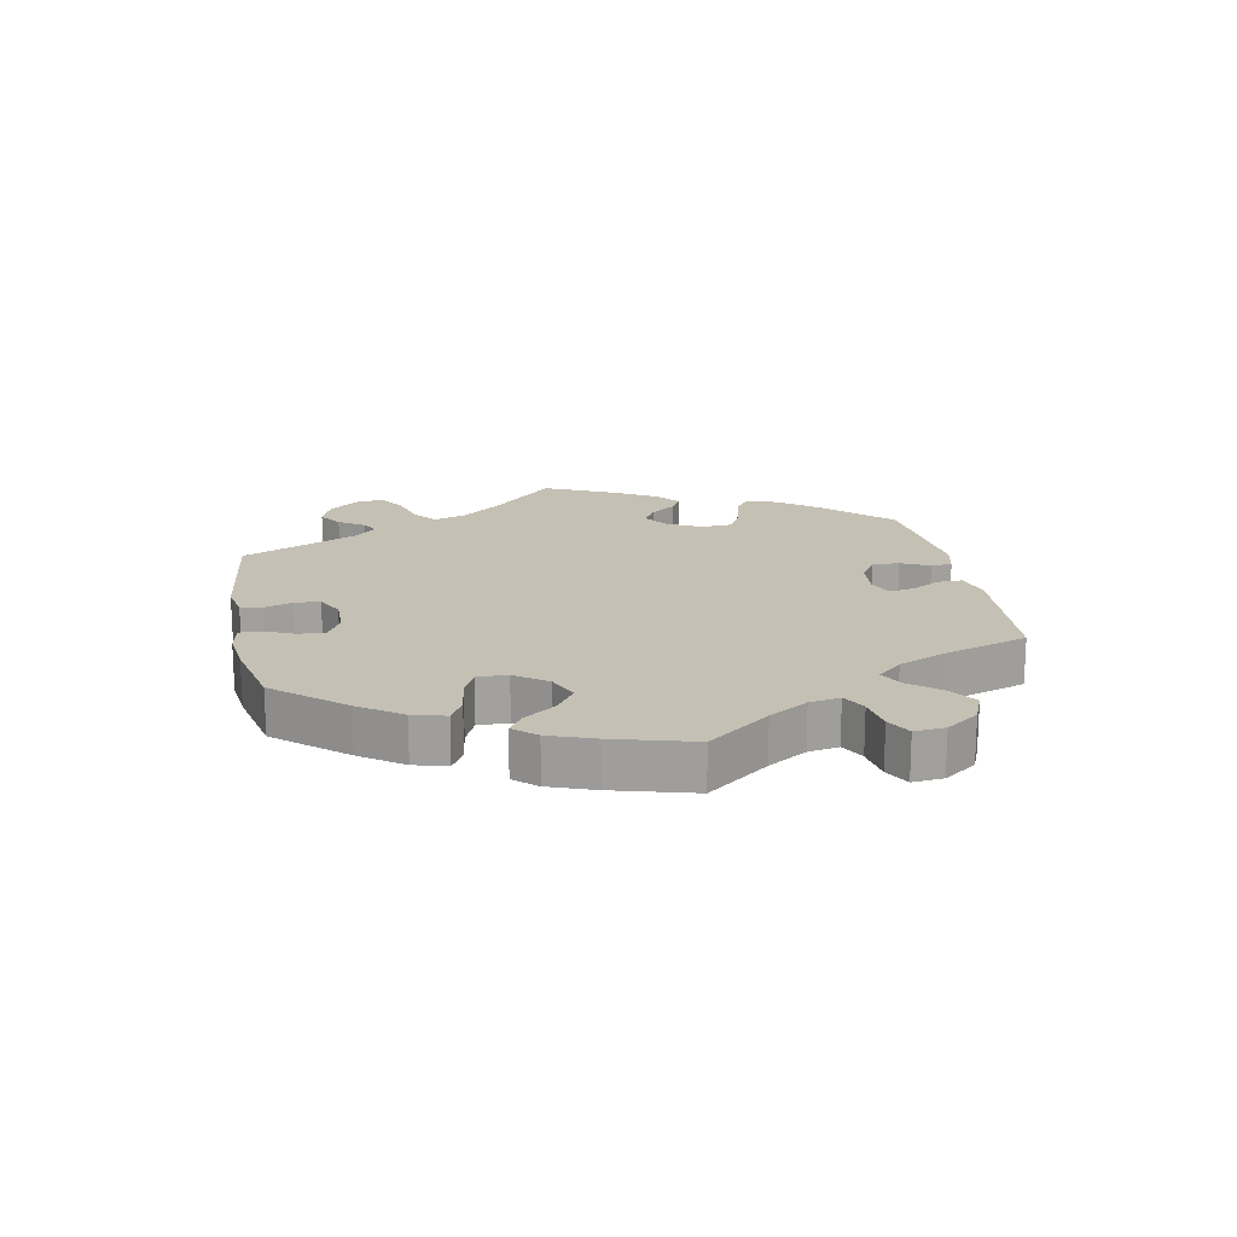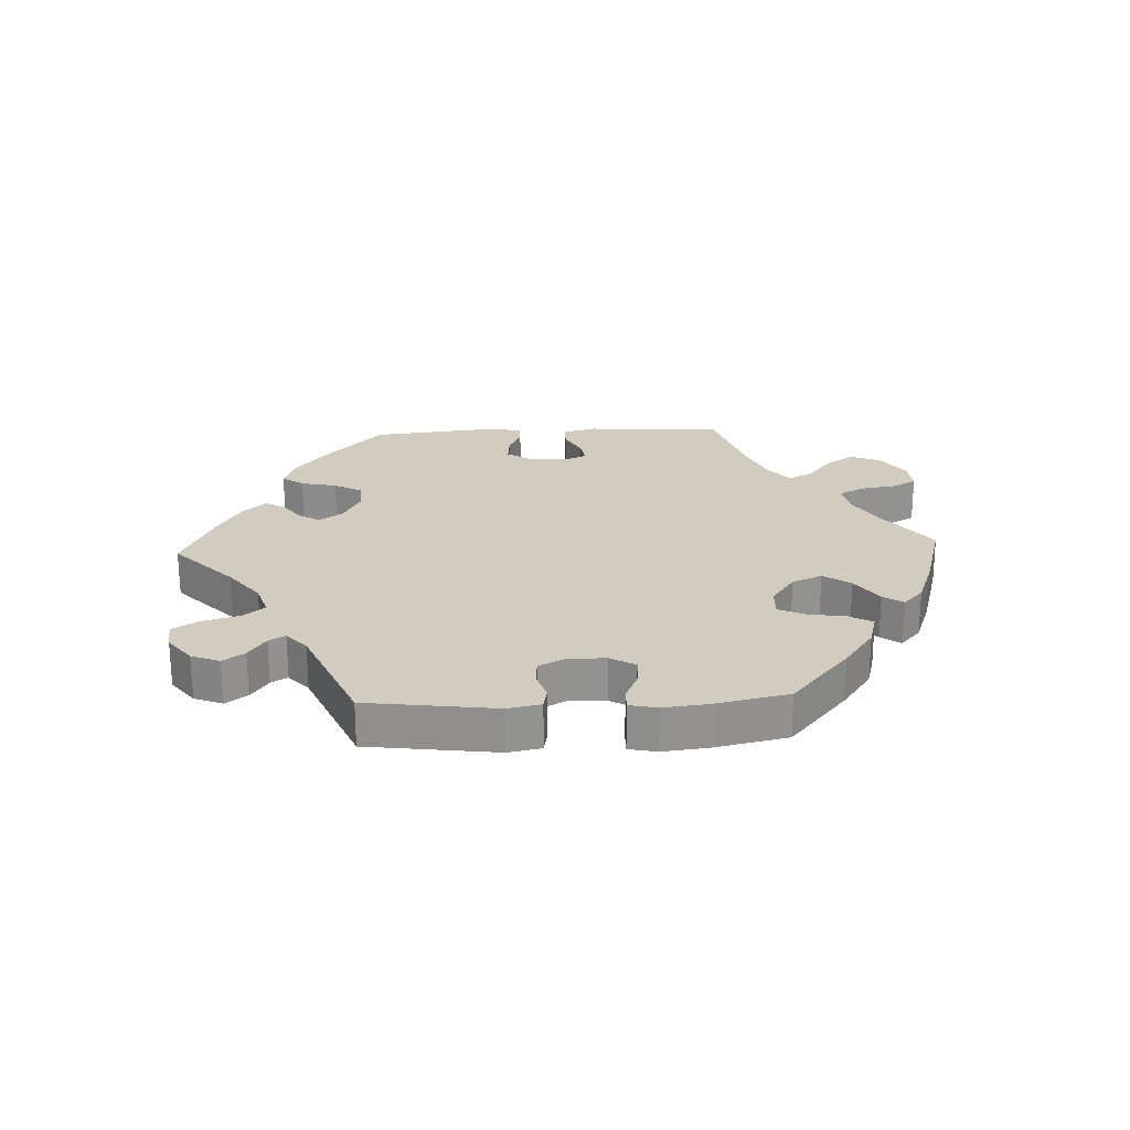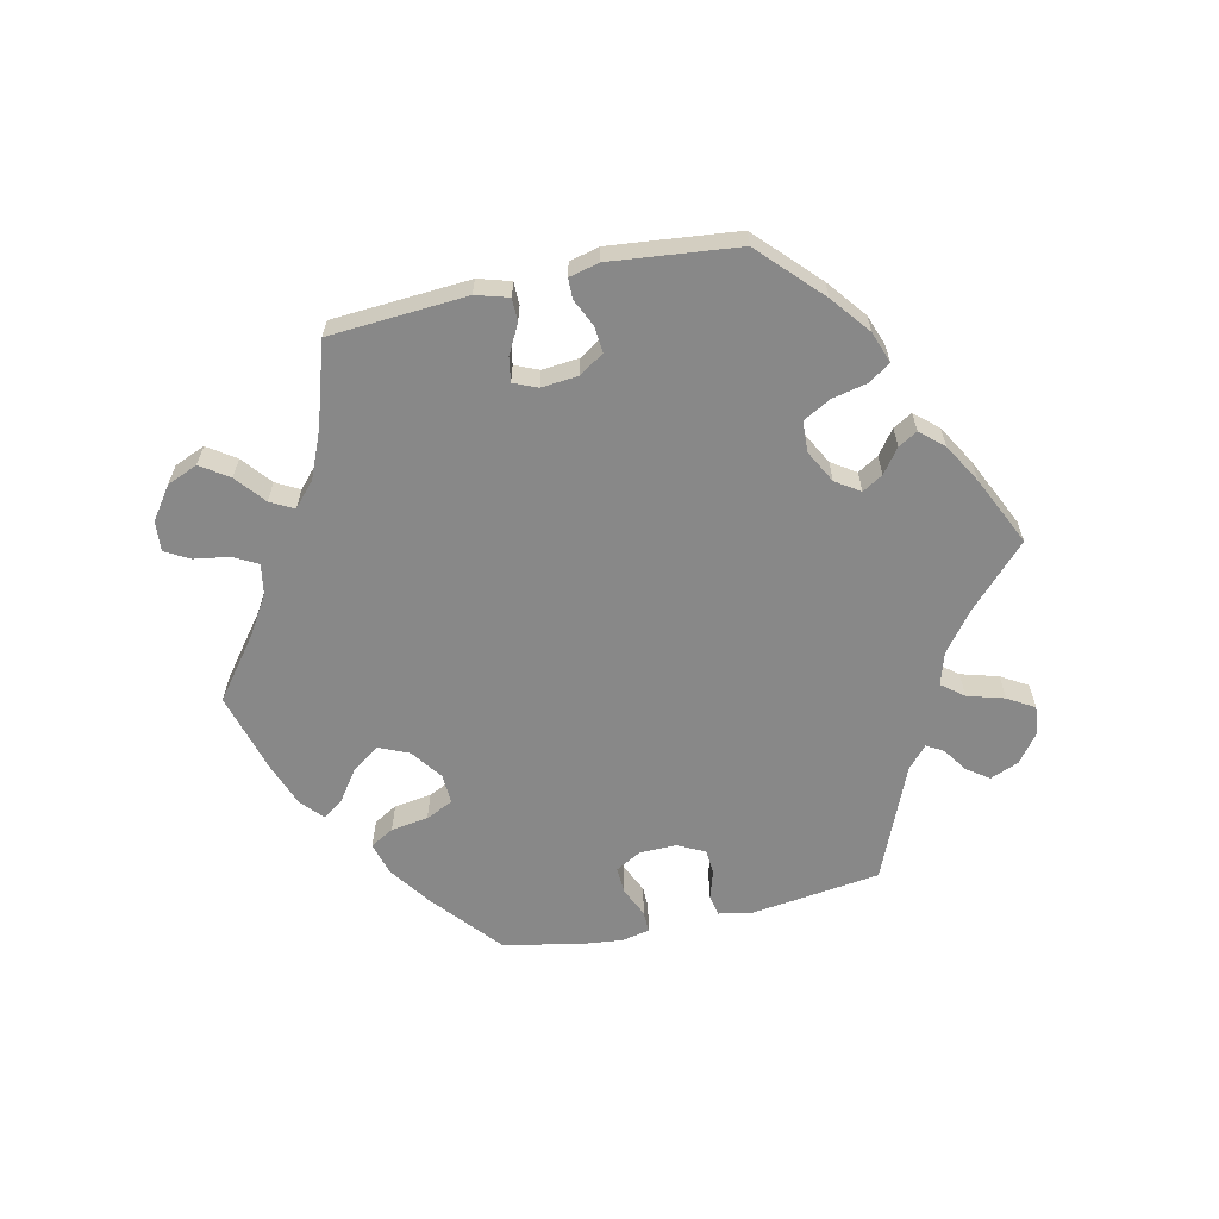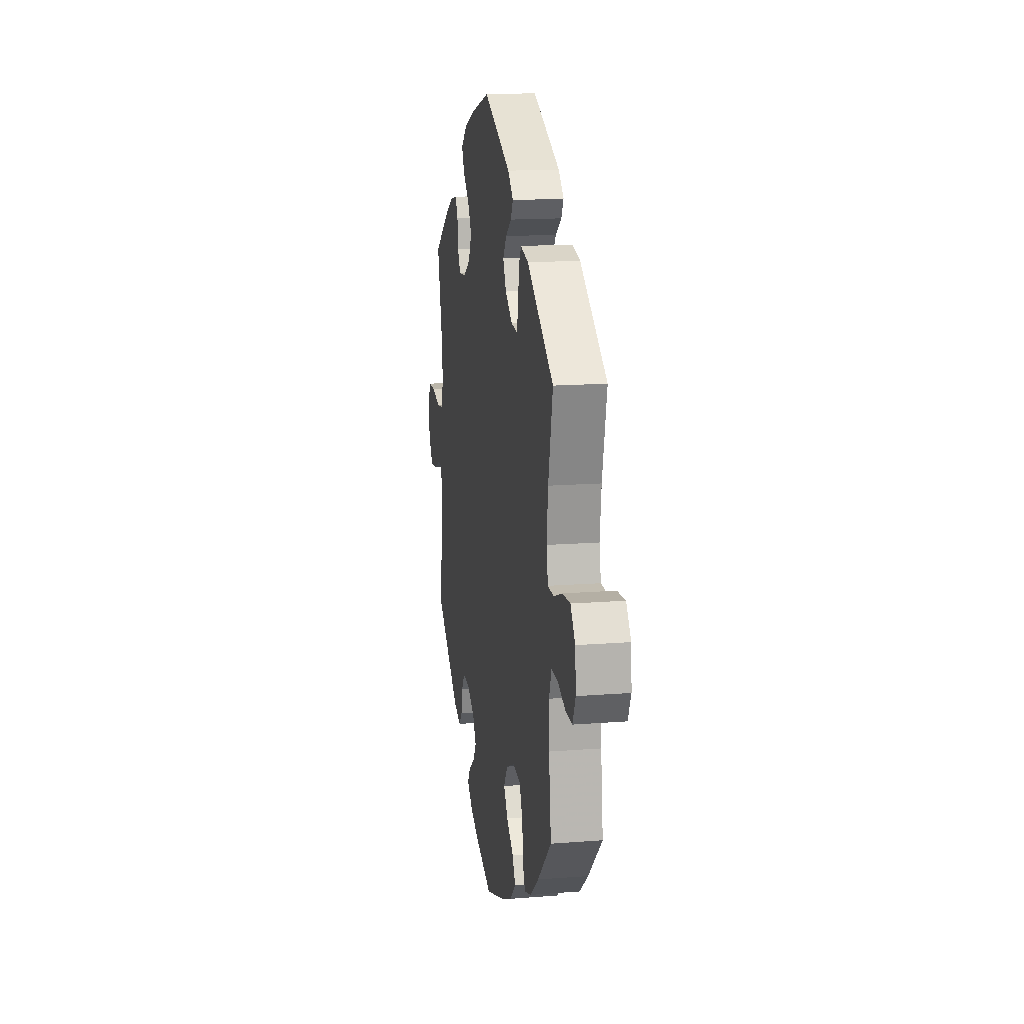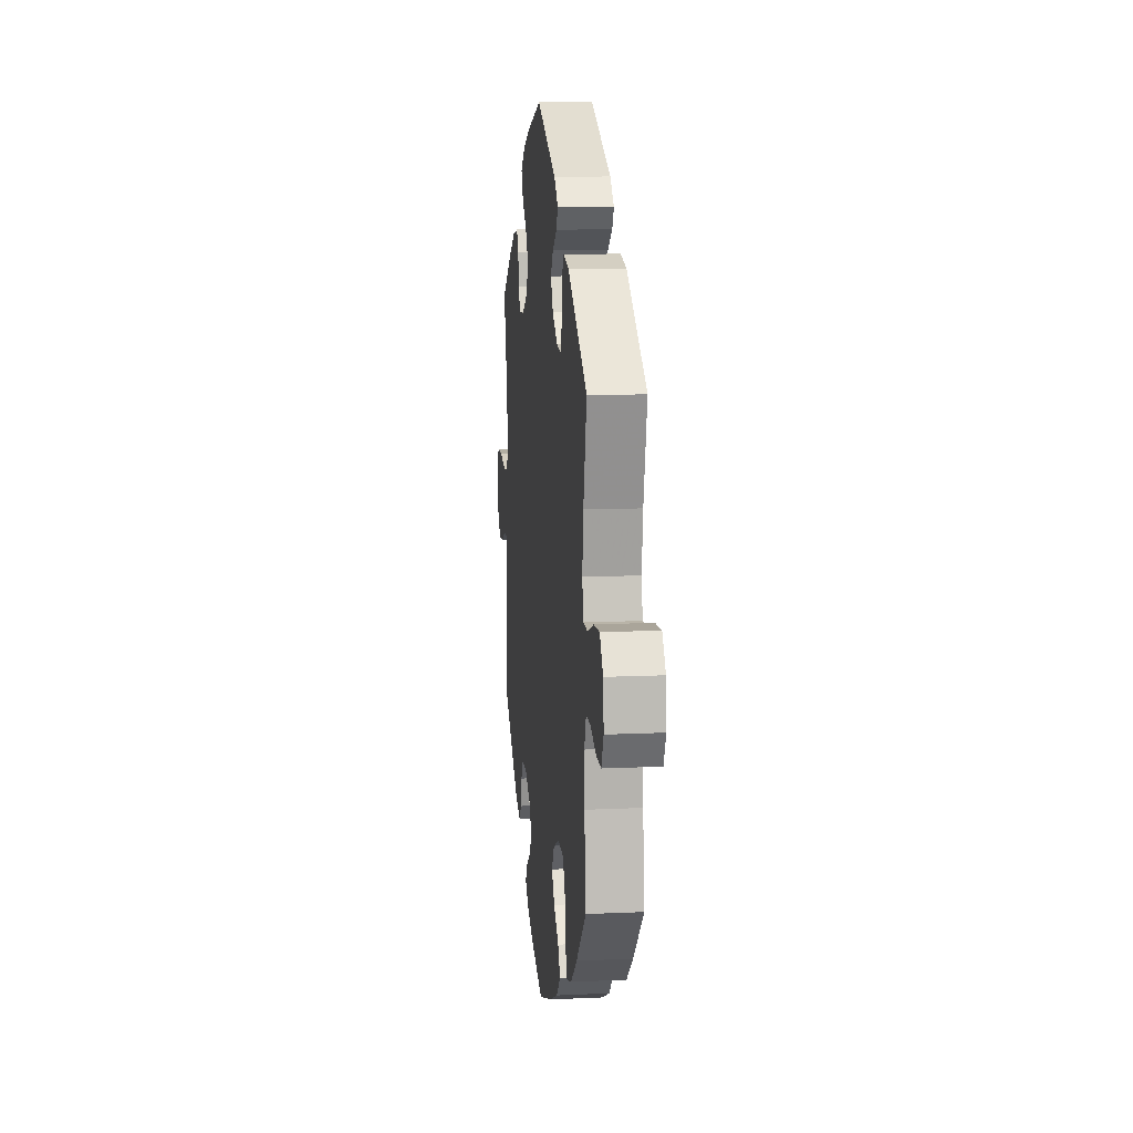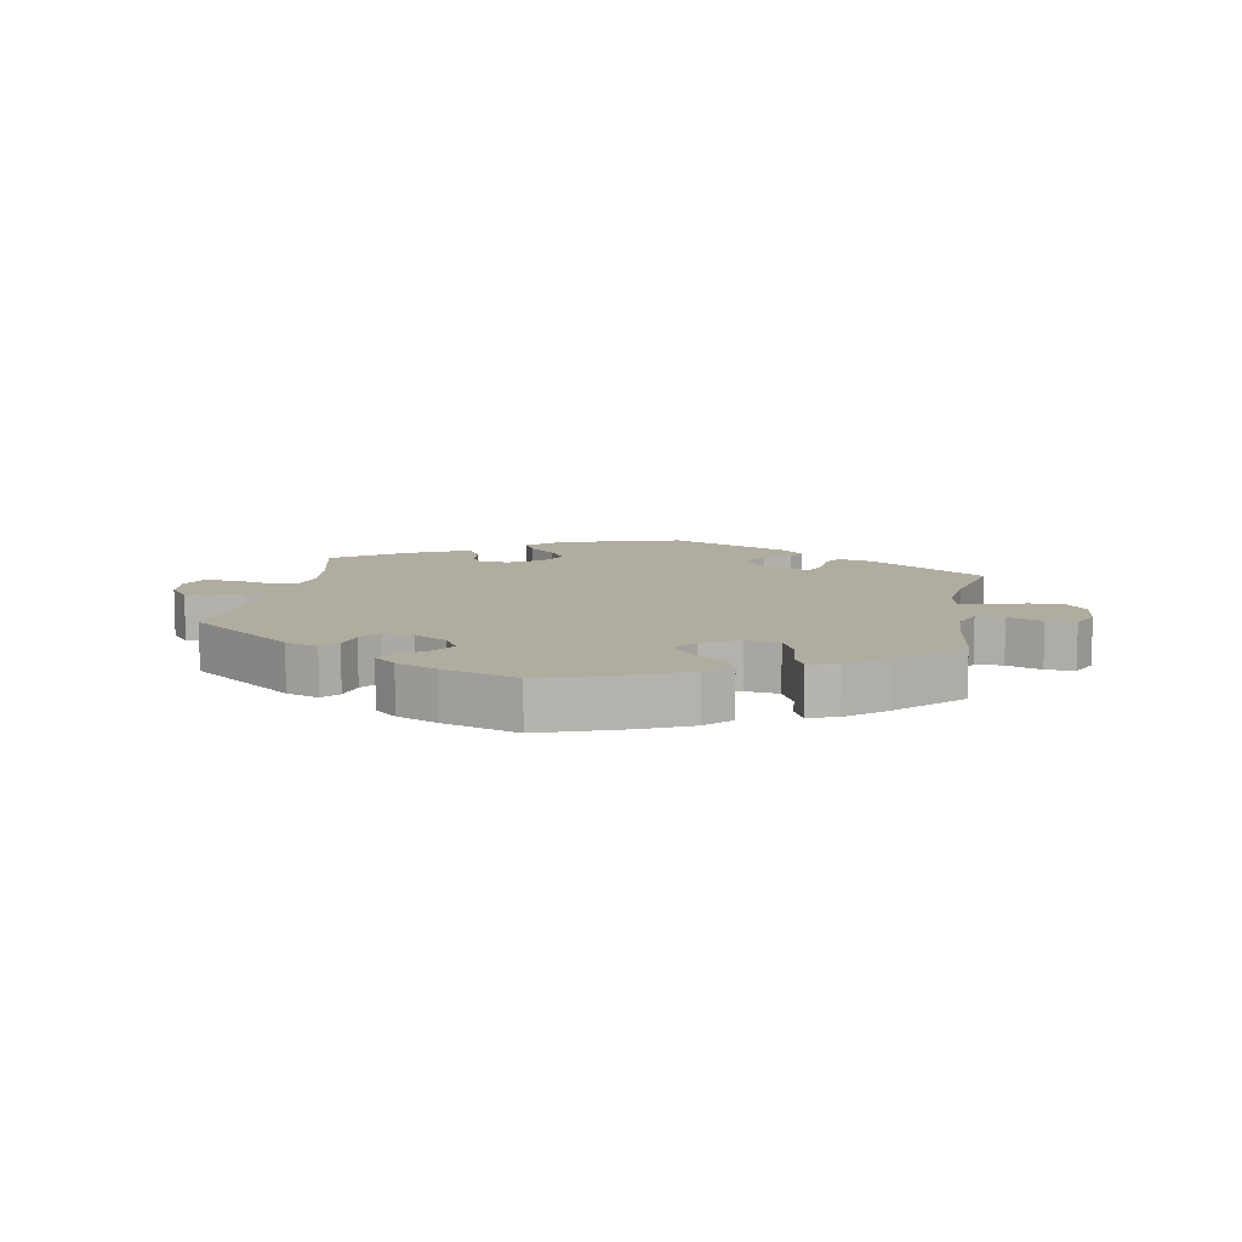
<metadata>
{"format":"obj","ext":"obj","renderer":"f3d","projection":"perspective","resolution":1024,"background":"white","views":[{"elev":18.3,"azim":-131.1,"up":"+Y"},{"elev":23.9,"azim":147.5,"up":"+Y"},{"elev":-62.8,"azim":-17.4,"up":"+Y"},{"elev":15.5,"azim":-99.4,"up":"+Z"},{"elev":11.9,"azim":-96.3,"up":"+Z"},{"elev":10.0,"azim":-169.7,"up":"+Y"}]}
</metadata>
<code>
v -0.702 0.07 -0.044
v 0.505 0.07 0.045
v -0.335 0.07 -0.469
v 0.55 0.07 0.038
v 0.436 0.07 0.381
v -0.507 0.07 0.038
v 0.118 0.07 -0.582
v -0.289 0.07 -0.321
v 0.201 0.07 -0.492
v 0.504 0.07 0.178
v 0.299 0.07 0.348
v 0.207 0.07 0.551
v -0.296 0.07 0.448
v -0.135 0.07 -0.572
v 0.368 0.07 -0.439
v 0 0.07 -0.62
v 0.248 0.07 0.516
v 0.68 0.07 0.01
v 0 0.07 0.62
v -0.148 0.07 0.407
v 0.641 0.07 -0.088
v -0.229 0.07 0.5
v -0.211 0.07 -0.537
v -0.25 0.07 -0.498
v 0.316 0.07 -0.457
v 0.159 0.07 -0.384
v -0.608 0.07 0.059
v -0.496 0.07 0.09
v 0.28 0.07 0.314
v -0.275 0.07 0.362
v -0.277 0.07 0.415
v -0.236 0.07 -0.315
v -0.318 0.07 -0.433
v -0.663 0.07 0.063
v 0.672 0.07 -0.049
v 0.186 0.07 0.438
v 0.611 0.07 0.053
v -0.635 0.07 -0.088
v -0.381 0.07 -0.454
v 0.135 0.07 -0.425
v 0.493 0.07 0.099
v -0.152 0.07 -0.382
v 0.159 0.07 0.394
v -0.537 0.07 -0.31
v 0.513 0.07 -0.11
v -0.537 0.07 0.31
v 0.211 0.07 -0.353
v 0.305 0.07 0.397
v 0.233 0.07 0.317
v 0.283 0.07 -0.384
v 0.219 0.07 -0.522
v 0.293 0.07 -0.43
v 0.182 0.07 0.349
v 0.537 0.07 -0.31
v -0.261 0.07 0.324
v 0.537 0.07 0.31
v 0.598 0.07 -0.084
v -0.519 0.07 -0.113
v -0.536 0.07 -0.066
v -0.213 0.07 0.471
v 0.23 0.07 0.478
v 0.184 0.07 -0.553
v -0.506 0.07 0.172
v -0.441 0.07 -0.404
v 0.372 0.07 0.418
v -0.55 0.07 0.037
v 0.132 0.07 0.581
v -0.18 0.07 -0.422
v 0.554 0.07 -0.063
v -0.696 0.07 0.02
v -0.35 0.07 0.435
v -0.681 0.07 -0.089
v 0.26 0.07 -0.35
v -0.192 0.07 0.535
v 0.523 0.07 -0.063
v 0.158 0.07 -0.461
v 0.323 0.07 0.428
v -0.312 0.07 -0.37
v -0.58 0.07 -0.067
v -0.219 0.07 0.329
v 0.661 0.07 0.052
v -0.521 0.07 -0.186
v -0.228 0.07 -0.46
v -0.172 0.07 0.442
v -0.17 0.07 0.364
v -0.178 0.07 -0.341
v -0.702 -0 -0.044
v 0.505 -0 0.045
v -0.335 -0 -0.469
v 0.55 -0 0.038
v 0.436 -0 0.381
v -0.507 -0 0.038
v 0.118 -0 -0.582
v -0.289 -0 -0.321
v 0.201 -0 -0.492
v 0.504 -0 0.178
v 0.299 -0 0.348
v 0.207 -0 0.551
v -0.296 -0 0.448
v -0.135 -0 -0.572
v 0.368 -0 -0.439
v 0 -0 -0.62
v 0.248 -0 0.516
v 0.68 -0 0.01
v 0 -0 0.62
v -0.148 -0 0.407
v 0.641 -0 -0.088
v -0.229 -0 0.5
v -0.211 -0 -0.537
v -0.25 -0 -0.498
v 0.316 -0 -0.457
v 0.159 -0 -0.384
v -0.608 -0 0.059
v -0.496 -0 0.09
v 0.28 -0 0.314
v -0.275 -0 0.362
v -0.277 -0 0.415
v -0.236 -0 -0.315
v -0.318 -0 -0.433
v -0.663 -0 0.063
v 0.672 -0 -0.049
v 0.186 -0 0.438
v 0.611 -0 0.053
v -0.635 -0 -0.088
v -0.381 -0 -0.454
v 0.135 -0 -0.425
v 0.493 -0 0.099
v -0.152 -0 -0.382
v 0.159 -0 0.394
v -0.537 -0 -0.31
v 0.513 -0 -0.11
v -0.537 -0 0.31
v 0.211 -0 -0.353
v 0.305 -0 0.397
v 0.233 -0 0.317
v 0.283 -0 -0.384
v 0.219 -0 -0.522
v 0.293 -0 -0.43
v 0.182 -0 0.349
v 0.537 -0 -0.31
v -0.261 -0 0.324
v 0.537 -0 0.31
v 0.598 -0 -0.084
v -0.519 -0 -0.113
v -0.536 -0 -0.066
v -0.213 -0 0.471
v 0.23 -0 0.478
v 0.184 -0 -0.553
v -0.506 -0 0.172
v -0.441 -0 -0.404
v 0.372 -0 0.418
v -0.55 -0 0.037
v 0.132 -0 0.581
v -0.18 -0 -0.422
v 0.554 -0 -0.063
v -0.696 -0 0.02
v -0.35 -0 0.435
v -0.681 -0 -0.089
v 0.26 -0 -0.35
v -0.192 -0 0.535
v 0.523 -0 -0.063
v 0.158 -0 -0.461
v 0.323 -0 0.428
v -0.312 -0 -0.37
v -0.58 -0 -0.067
v -0.219 -0 0.329
v 0.661 -0 0.052
v -0.521 -0 -0.186
v -0.228 -0 -0.46
v -0.172 -0 0.442
v -0.17 -0 0.364
v -0.178 -0 -0.341
f 5 56 10
f 65 5 10 41
f 11 48 77 65
f 29 11 65 41
f 49 29 41 2
f 53 49 2
f 12 17 61 36
f 12 36 43
f 67 12 43
f 19 67 43
f 74 19 43 53
f 84 60 22 74
f 20 84 74 53
f 71 13 31 30
f 63 46 71 30
f 28 63 30 55
f 6 28 55 80
f 70 34 27 66
f 70 66 6
f 1 70 6
f 79 38 72 1
f 59 79 1 6
f 58 59 6 80
f 39 64 44 82
f 78 33 3 39
f 8 78 39 82
f 32 8 82 58
f 23 24 83 68
f 23 68 42
f 14 23 42
f 16 14 42
f 7 16 42
f 62 7 42 86
f 76 9 51 62
f 40 76 62 86
f 15 25 52 50
f 45 54 15 50
f 75 45 50 73
f 35 21 57 69
f 35 69 75
f 18 35 75
f 4 37 81 18
f 2 4 18 75
f 85 20 53 2
f 26 40 86 32
f 47 26 32 58
f 47 58 80 85
f 73 47 85
f 2 75 73 85
f 96 142 91
f 127 96 91 151
f 151 163 134 97
f 127 151 97 115
f 88 127 115 135
f 88 135 139
f 122 147 103 98
f 129 122 98
f 129 98 153
f 129 153 105
f 139 129 105 160
f 160 108 146 170
f 139 160 170 106
f 116 117 99 157
f 116 157 132 149
f 141 116 149 114
f 166 141 114 92
f 152 113 120 156
f 92 152 156
f 92 156 87
f 87 158 124 165
f 92 87 165 145
f 166 92 145 144
f 168 130 150 125
f 125 89 119 164
f 168 125 164 94
f 144 168 94 118
f 154 169 110 109
f 128 154 109
f 128 109 100
f 128 100 102
f 128 102 93
f 172 128 93 148
f 148 137 95 162
f 172 148 162 126
f 136 138 111 101
f 136 101 140 131
f 159 136 131 161
f 155 143 107 121
f 161 155 121
f 161 121 104
f 104 167 123 90
f 161 104 90 88
f 88 139 106 171
f 118 172 126 112
f 144 118 112 133
f 171 166 144 133
f 171 133 159
f 171 159 161 88
f 10 96 127 41
f 41 127 88 2
f 2 88 90 4
f 4 90 123 37
f 37 123 167 81
f 81 167 104 18
f 18 104 121 35
f 35 121 107 21
f 21 107 143 57
f 57 143 155 69
f 69 155 161 75
f 75 161 131 45
f 45 131 140 54
f 54 140 101 15
f 15 101 111 25
f 25 111 138 52
f 52 138 136 50
f 50 136 159 73
f 73 159 133 47
f 47 133 112 26
f 26 112 126 40
f 40 126 162 76
f 76 162 95 9
f 9 95 137 51
f 51 137 148 62
f 62 148 93 7
f 7 93 102 16
f 16 102 100 14
f 14 100 109 23
f 23 109 110 24
f 24 110 169 83
f 83 169 154 68
f 68 154 128 42
f 42 128 172 86
f 86 172 118 32
f 32 118 94 8
f 8 94 164 78
f 78 164 119 33
f 33 119 89 3
f 3 89 125 39
f 39 125 150 64
f 64 150 130 44
f 44 130 168 82
f 82 168 144 58
f 58 144 145 59
f 59 145 165 79
f 79 165 124 38
f 38 124 158 72
f 72 158 87 1
f 1 87 156 70
f 70 156 120 34
f 34 120 113 27
f 27 113 152 66
f 66 152 92 6
f 6 92 114 28
f 28 114 149 63
f 63 149 132 46
f 46 132 157 71
f 71 157 99 13
f 13 99 117 31
f 31 117 116 30
f 30 116 141 55
f 55 141 166 80
f 80 166 171 85
f 85 171 106 20
f 20 106 170 84
f 84 170 146 60
f 60 146 108 22
f 22 108 160 74
f 74 160 105 19
f 19 105 153 67
f 67 153 98 12
f 12 98 103 17
f 17 103 147 61
f 61 147 122 36
f 36 122 129 43
f 43 129 139 53
f 53 139 135 49
f 49 135 115 29
f 29 115 97 11
f 11 97 134 48
f 48 134 163 77
f 77 163 151 65
f 65 151 91 5
f 5 91 142 56
f 56 142 96 10

</code>
